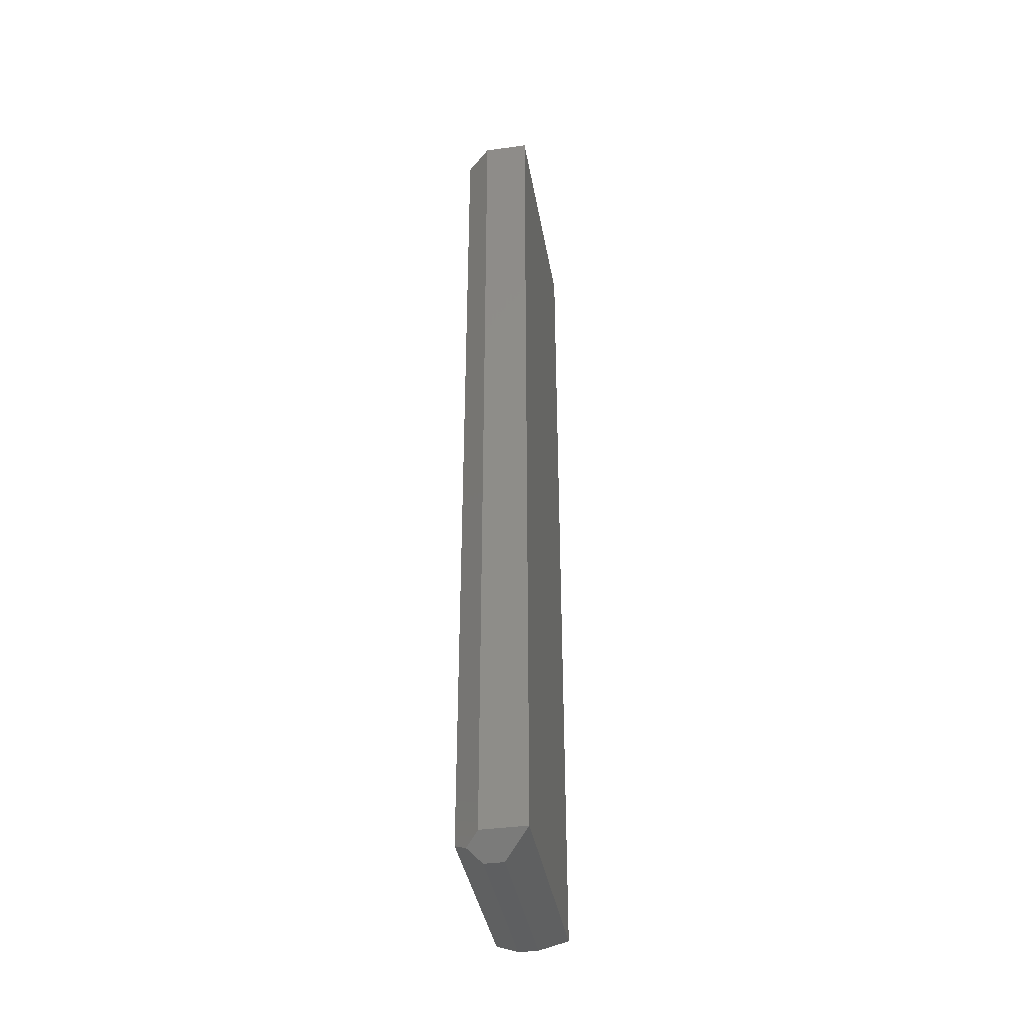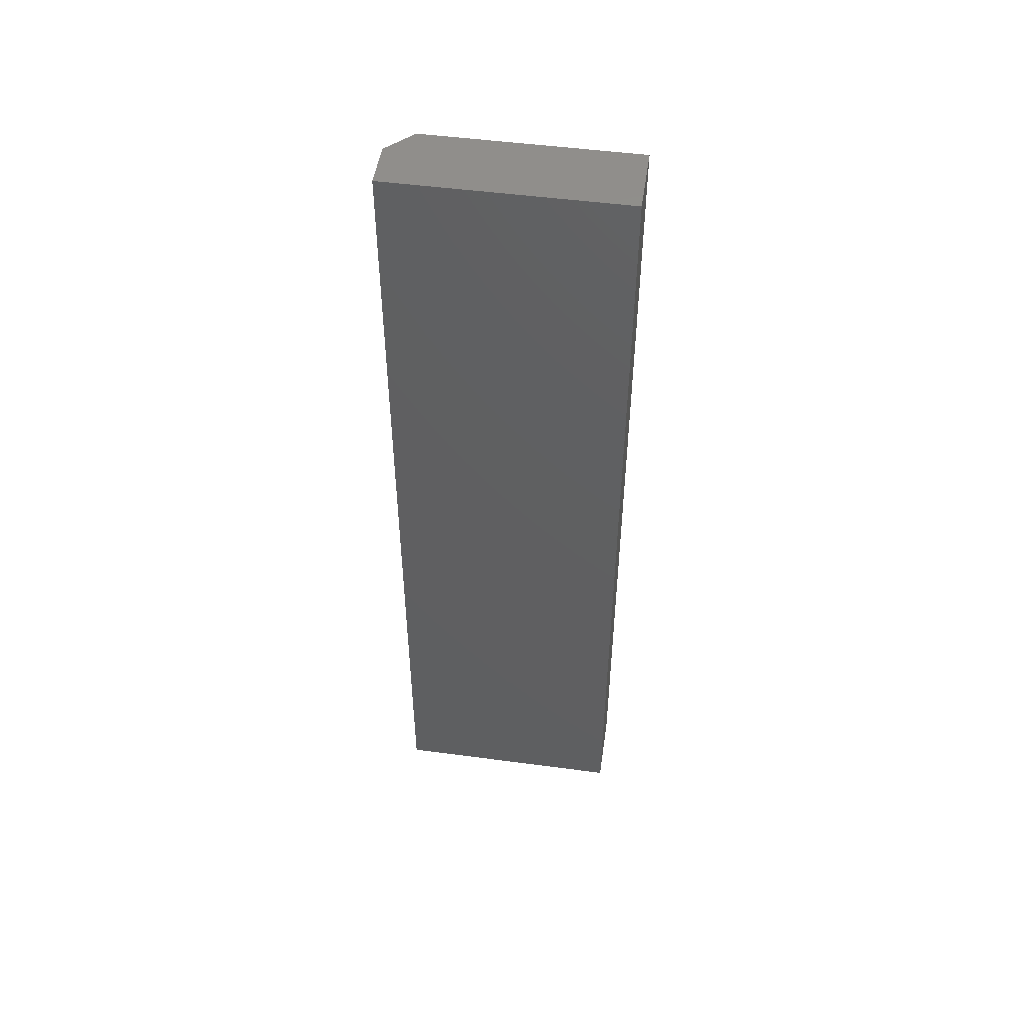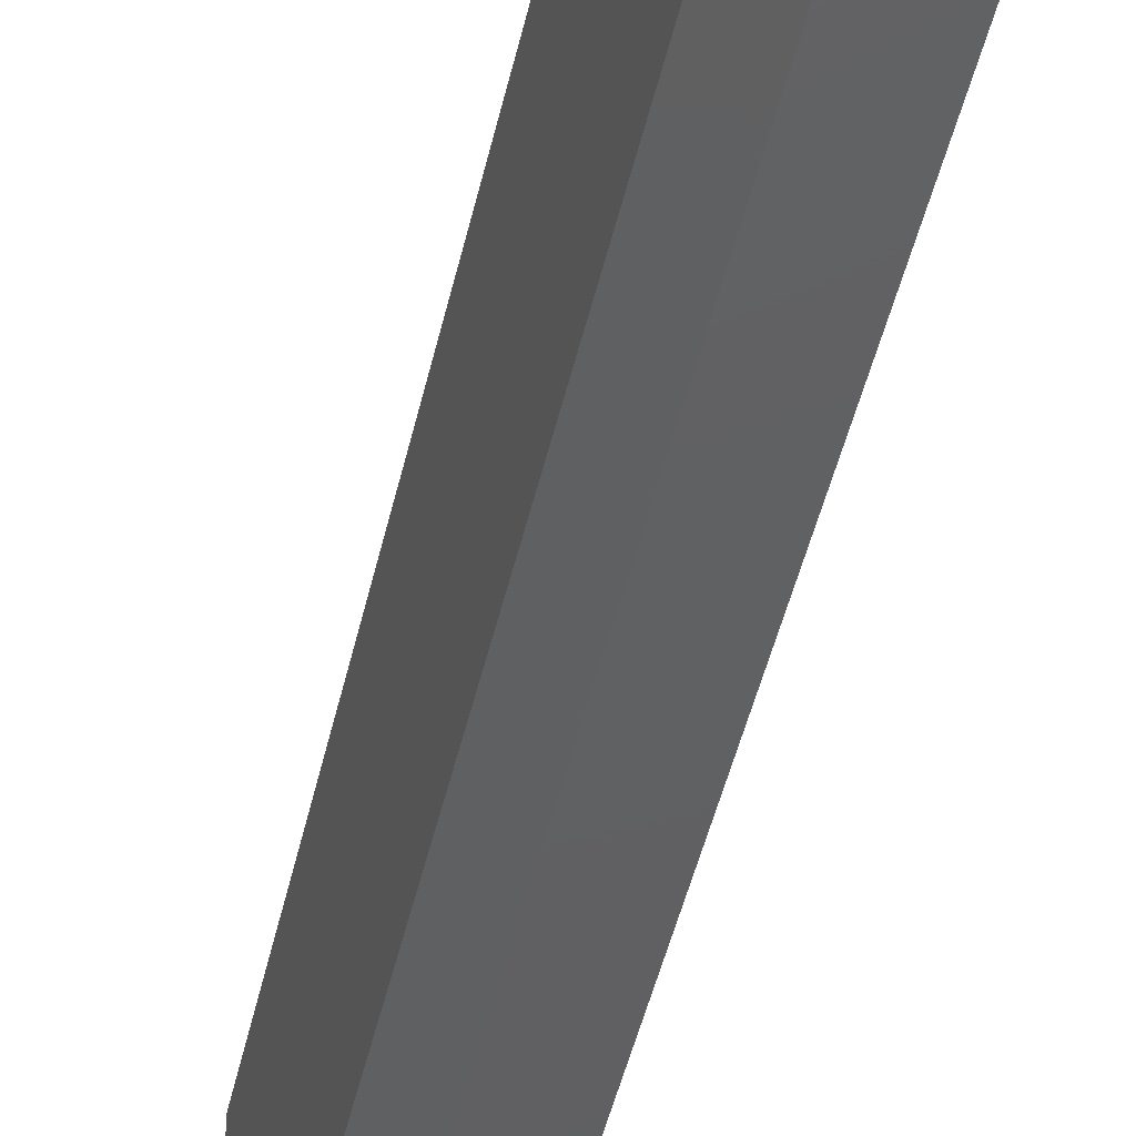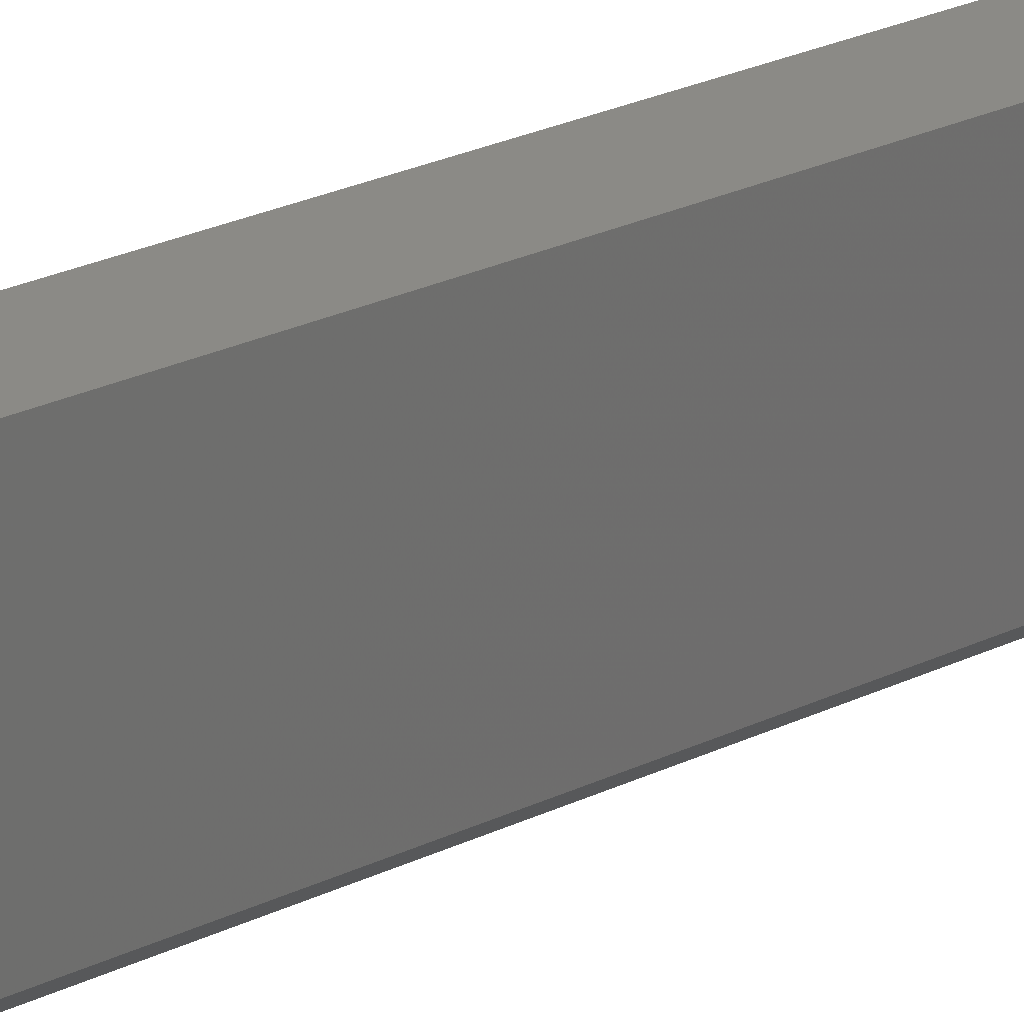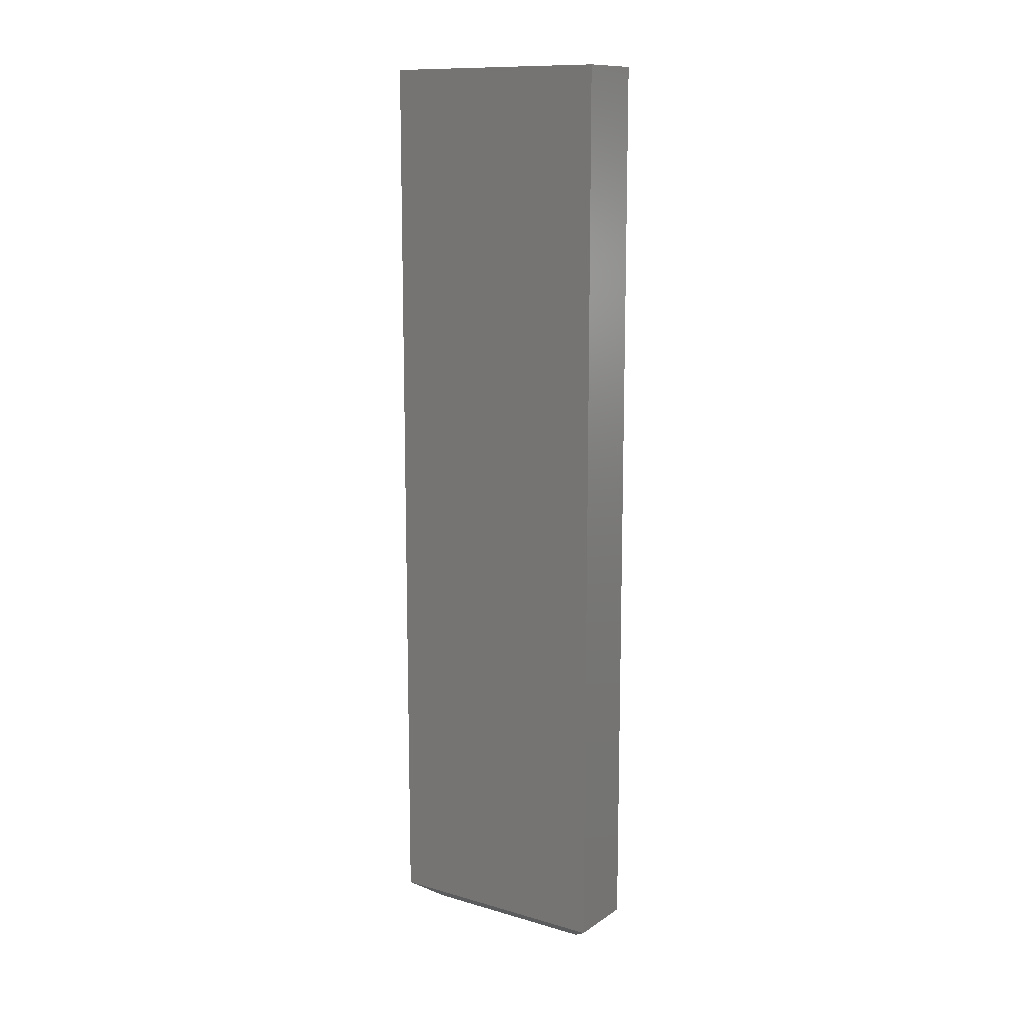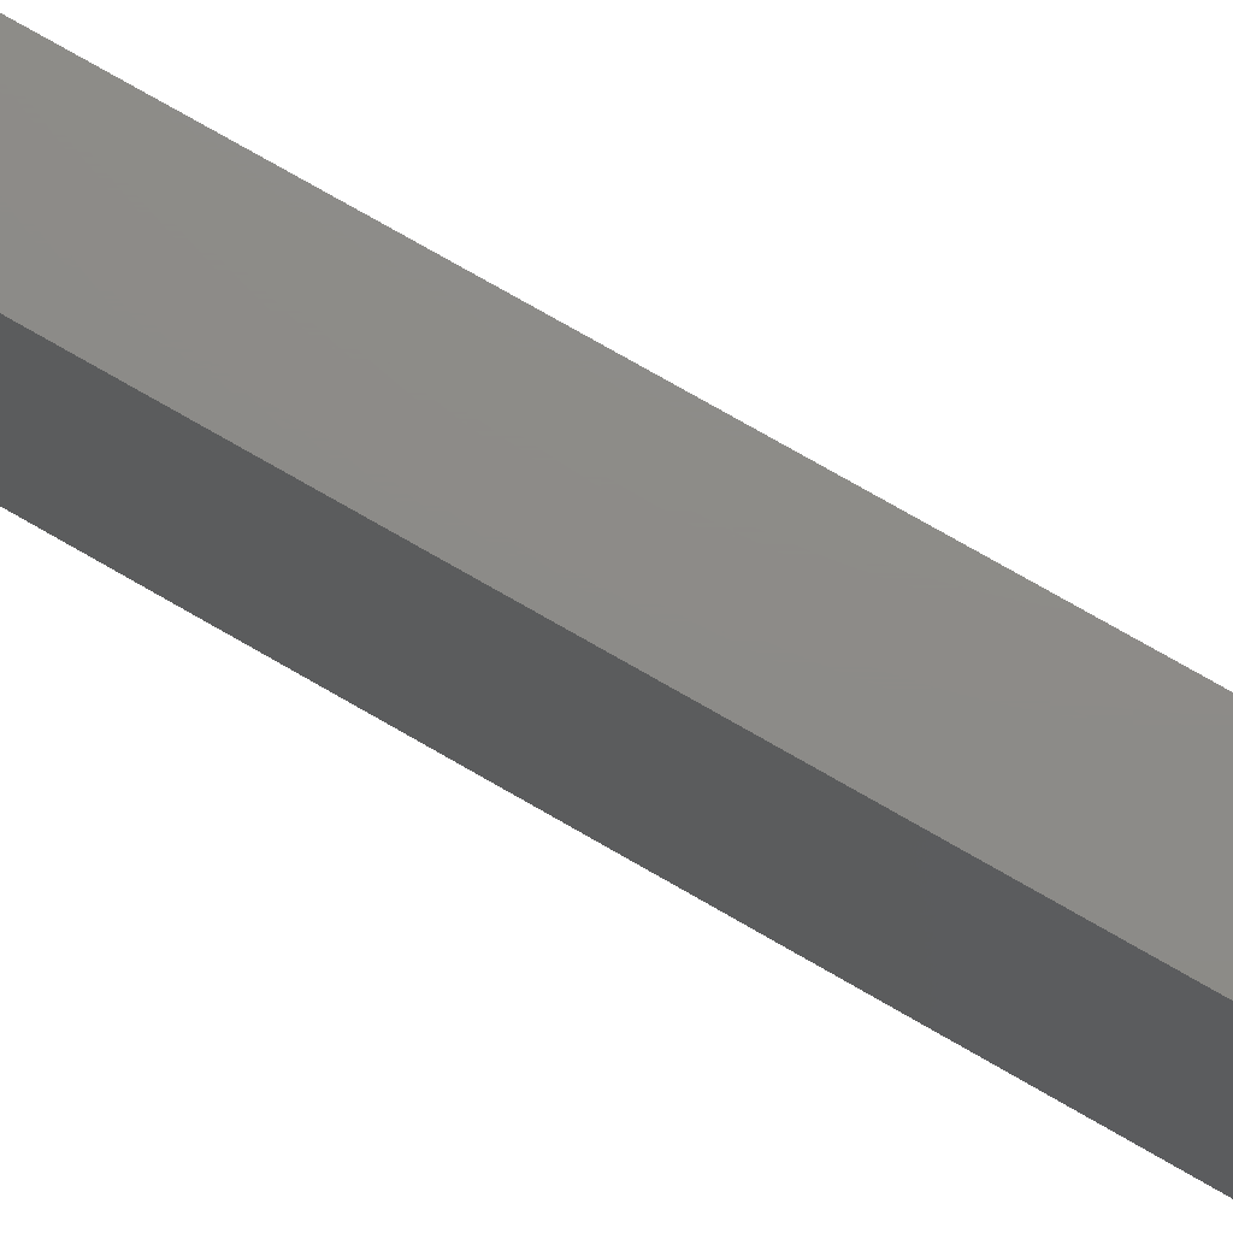
<metadata>
{"format":"stl","ext":"stl","renderer":"f3d","projection":"perspective","resolution":1024,"background":"white","views":[{"elev":-38.8,"azim":-170.2,"up":"+Y"},{"elev":49.6,"azim":-81.6,"up":"+Y"},{"elev":-41.8,"azim":168.4,"up":"+Z"},{"elev":30.6,"azim":56.7,"up":"+Z"},{"elev":12.1,"azim":-55.9,"up":"+Y"},{"elev":75.6,"azim":-60.1,"up":"+Z"}]}
</metadata>
<code>
# stl→obj: 15 verts, 26 faces
v 0.07031 -0.7383 0.01562
v 0.05469 -0.75 0.03125
v 0.05469 -0.7266 -1.435e-18
v 0.03125 -0.75 0.03125
v 0 -0.7266 -1.435e-18
v 0.08594 -0.7266 0.03125
v 0.08594 -0.7266 0.2842
v 0.05469 -0.75 0.253
v 0.08594 0.375 0.03125
v 0.08594 0.375 0.2842
v 0.05469 0.375 -6.889e-17
v 0 0.375 -6.889e-17
v 0 0.375 0.2842
v 0 -0.7266 0.2842
v 0.03125 -0.75 0.253
f 1 2 3
f 3 2 4
f 3 4 5
f 1 6 2
f 2 6 7
f 2 7 8
f 6 9 7
f 7 9 10
f 3 5 11
f 11 5 12
f 13 10 12
f 12 10 9
f 12 9 11
f 11 9 3
f 3 9 6
f 3 6 1
f 5 14 12
f 12 14 13
f 8 15 2
f 2 15 4
f 10 13 7
f 7 13 14
f 7 14 8
f 8 14 15
f 5 4 14
f 14 4 15

</code>
